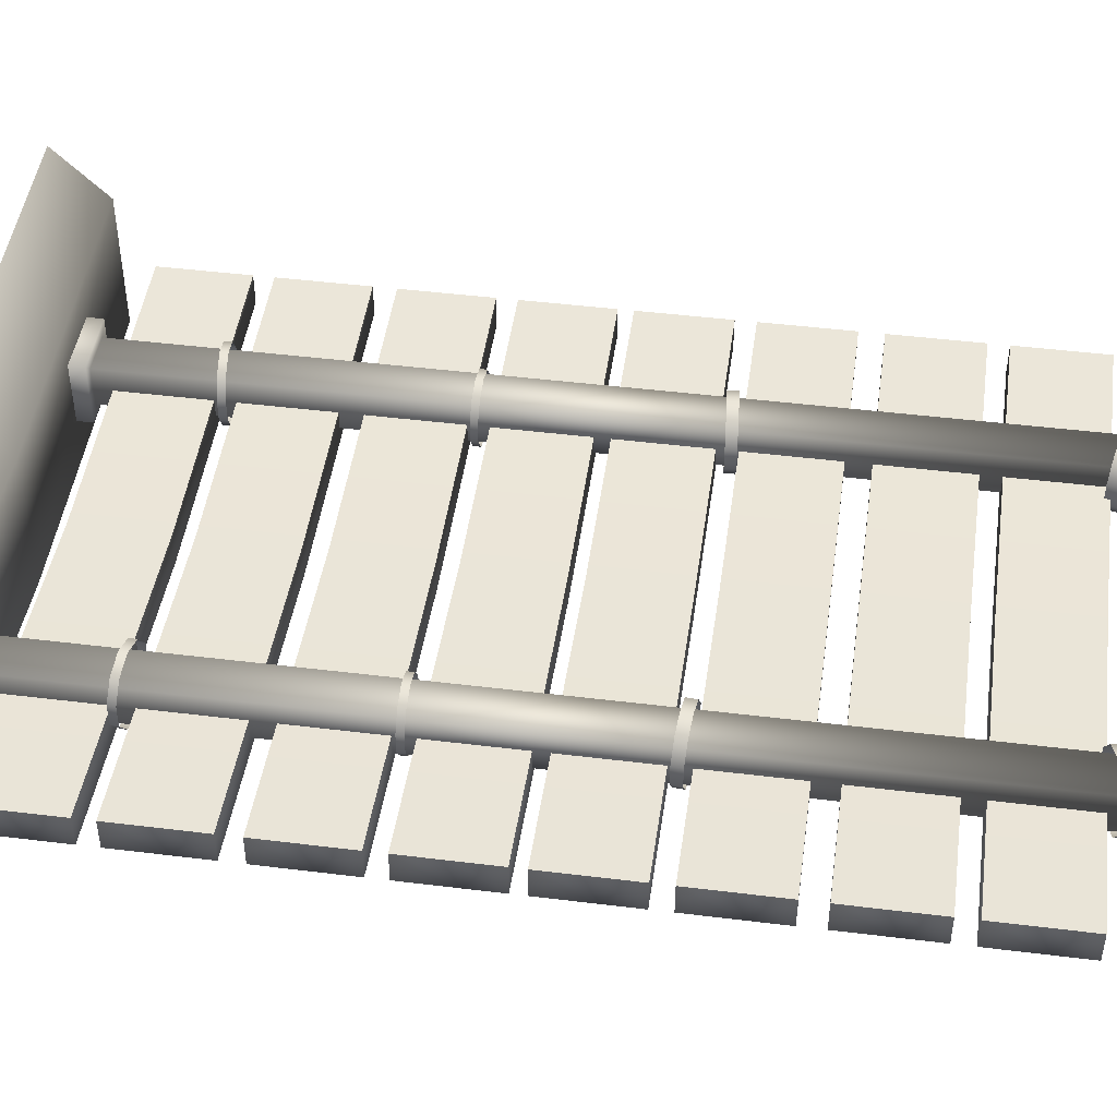
<metadata>
{"format":"obj","ext":"obj","renderer":"f3d","projection":"perspective","resolution":1024,"background":"white","views":[{"elev":45.4,"azim":-81.9,"up":"+Y"}]}
</metadata>
<code>
g WPPlatform2BarrierHigh
v -0 -9.834 4.424
v -0 -9.834 4.554
v 0.964 -9.787 4.554
v 0.964 -9.787 4.424
v -0 -9.834 4.282
v 0.964 -9.787 4.282
v -0 -9.739 3.422
v -0 -9.739 3.28
v 0.964 -9.691 3.28
v 0.964 -9.691 3.422
v -0 -9.739 3.552
v 0.964 -9.691 3.552
v 0.964 -9.787 3.28
v -0 -9.739 3.28
v -0 -9.834 3.28
v 0.964 -9.691 3.28
v 0.964 -9.787 3.422
v 0.964 -9.691 3.422
v 0.964 -9.787 3.552
v 0.964 -9.691 3.552
v -0 -9.834 3.552
v -0 -9.739 3.552
v -0 -9.834 4.554
v -0 -9.739 4.554
v 0.964 -9.691 4.554
v 0.964 -9.787 4.554
v 0.964 -9.691 4.424
v 0.964 -9.787 4.424
v 0.964 -9.691 4.282
v 0.964 -9.787 4.282
v -0 -9.739 4.282
v -0 -9.834 4.282
v -0 -9.959 3.18
v 0.9849 -9.999 3.02
v -0 -10.05 3.02
v 0.9762 -9.911 3.18
v 0.9762 -9.478 3.18
v -0 -9.526 3.18
v 0.9762 -9.318 3.02
v -0 -9.366 3.02
v -0 -9.834 3.28
v 0.964 -9.787 3.422
v 0.964 -9.787 3.28
v -0 -9.834 3.422
v 0.964 -9.787 3.552
v -0 -9.834 3.552
v -0 -9.739 3.754
v -0 -9.739 3.611
v 0.964 -9.691 3.611
v 0.964 -9.691 3.754
v -0 -9.739 3.883
v 0.964 -9.691 3.883
v -0 -9.739 4.424
v -0 -9.739 4.282
v 0.964 -9.691 4.282
v 0.964 -9.691 4.424
v -0 -9.739 4.554
v 0.964 -9.691 4.554
v -0 -9.834 4.093
v -0 -9.834 4.223
v 0.964 -9.787 4.223
v 0.964 -9.787 4.093
v -0 -9.834 3.951
v 0.964 -9.787 3.951
v 0.964 -9.787 3.611
v -0 -9.739 3.611
v -0 -9.834 3.611
v 0.964 -9.691 3.611
v 0.964 -9.787 3.754
v 0.964 -9.691 3.754
v 0.964 -9.787 3.883
v 0.964 -9.691 3.883
v -0 -9.834 3.883
v -0 -9.739 3.883
v -0 -9.834 4.223
v -0 -9.739 4.223
v 0.964 -9.691 4.223
v 0.964 -9.787 4.223
v 0.964 -9.691 4.093
v 0.964 -9.787 4.093
v 0.964 -9.691 3.951
v 0.964 -9.787 3.951
v -0 -9.739 3.951
v -0 -9.834 3.951
v -0 -9.834 5.746
v -0 -9.834 5.876
v 0.964 -9.787 5.876
v 0.964 -9.787 5.746
v -0 -9.834 5.604
v 0.964 -9.787 5.604
v -0 -9.739 4.74
v -0 -9.739 4.598
v 0.964 -9.691 4.598
v 0.964 -9.691 4.74
v -0 -9.739 4.87
v 0.964 -9.691 4.87
v 0.964 -9.787 4.598
v -0 -9.739 4.598
v -0 -9.834 4.598
v 0.964 -9.691 4.598
v 0.964 -9.787 4.74
v 0.964 -9.691 4.74
v 0.964 -9.787 4.87
v 0.964 -9.691 4.87
v -0 -9.834 4.87
v -0 -9.739 4.87
v -0 -9.834 4.598
v 0.964 -9.787 4.74
v 0.964 -9.787 4.598
v -0 -9.834 4.74
v 0.964 -9.787 4.87
v -0 -9.834 4.87
v -0 -9.739 5.072
v -0 -9.739 4.929
v 0.964 -9.691 4.929
v 0.964 -9.691 5.072
v -0 -9.739 5.201
v 0.964 -9.691 5.201
v -0 -9.834 5.876
v -0 -9.739 5.876
v 0.964 -9.691 5.876
v 0.964 -9.787 5.876
v 0.964 -9.691 5.746
v 0.964 -9.787 5.746
v 0.964 -9.691 5.604
v 0.964 -9.787 5.604
v -0 -9.739 5.604
v -0 -9.834 5.604
v 0.964 -9.787 4.929
v -0 -9.739 4.929
v -0 -9.834 4.929
v 0.964 -9.691 4.929
v 0.964 -9.787 5.072
v 0.964 -9.691 5.072
v 0.964 -9.787 5.201
v 0.964 -9.691 5.201
v -0 -9.834 5.201
v -0 -9.739 5.201
v -0 -9.834 3.611
v 0.964 -9.787 3.754
v 0.964 -9.787 3.611
v -0 -9.834 3.754
v 0.964 -9.787 3.883
v -0 -9.834 3.883
v -0 -9.739 4.093
v -0 -9.739 3.951
v 0.964 -9.691 3.951
v 0.964 -9.691 4.093
v -0 -9.739 4.223
v 0.964 -9.691 4.223
v -0 -9.739 5.746
v -0 -9.739 5.604
v 0.964 -9.691 5.604
v 0.964 -9.691 5.746
v -0 -9.739 5.876
v 0.964 -9.691 5.876
v -0 -9.834 4.929
v 0.964 -9.787 5.072
v 0.964 -9.787 4.929
v -0 -9.834 5.072
v 0.964 -9.787 5.201
v -0 -9.834 5.201
v -0 -9.834 5.415
v -0 -9.834 5.545
v 0.964 -9.787 5.545
v 0.964 -9.787 5.415
v -0 -9.834 5.273
v 0.964 -9.787 5.273
v -0 -9.834 5.545
v -0 -9.739 5.545
v 0.964 -9.691 5.545
v 0.964 -9.787 5.545
v 0.964 -9.691 5.415
v 0.964 -9.787 5.415
v 0.964 -9.691 5.273
v 0.964 -9.787 5.273
v -0 -9.739 5.273
v -0 -9.834 5.273
v -0 -9.739 5.415
v -0 -9.739 5.273
v 0.964 -9.691 5.273
v 0.964 -9.691 5.415
v -0 -9.739 5.545
v 0.964 -9.691 5.545
v -0 -9.834 4.424
v -0.964 -9.787 4.554
v -0 -9.834 4.554
v -0.964 -9.787 4.424
v -0 -9.834 4.282
v -0.964 -9.787 4.282
v -0.964 -9.691 3.422
v -0.964 -9.691 3.28
v -0 -9.739 3.28
v -0 -9.739 3.422
v -0.964 -9.691 3.552
v -0 -9.739 3.552
v -0.964 -9.787 3.28
v -0 -9.834 3.28
v -0 -9.739 3.28
v -0.964 -9.691 3.28
v -0.964 -9.787 3.422
v -0.964 -9.691 3.422
v -0.964 -9.787 3.552
v -0.964 -9.691 3.552
v -0 -9.834 3.552
v -0 -9.739 3.552
v -0 -9.834 4.554
v -0.964 -9.691 4.554
v -0 -9.739 4.554
v -0.964 -9.787 4.554
v -0.964 -9.691 4.424
v -0.964 -9.787 4.424
v -0.964 -9.691 4.282
v -0.964 -9.787 4.282
v -0 -9.739 4.282
v -0 -9.834 4.282
v -0 -9.959 3.18
v -0 -10.05 3.02
v -0.9849 -9.999 3.02
v -0.9762 -9.911 3.18
v -0.9762 -9.478 3.18
v -0 -9.526 3.18
v -0.9762 -9.318 3.02
v -0 -9.366 3.02
v -0 -9.834 3.28
v -0.964 -9.787 3.28
v -0.964 -9.787 3.422
v -0 -9.834 3.422
v -0.964 -9.787 3.552
v -0 -9.834 3.552
v -0.964 -9.691 3.754
v -0.964 -9.691 3.611
v -0 -9.739 3.611
v -0 -9.739 3.754
v -0.964 -9.691 3.883
v -0 -9.739 3.883
v -0.964 -9.691 4.424
v -0.964 -9.691 4.282
v -0 -9.739 4.282
v -0 -9.739 4.424
v -0.964 -9.691 4.554
v -0 -9.739 4.554
v -0 -9.834 4.093
v -0.964 -9.787 4.223
v -0 -9.834 4.223
v -0.964 -9.787 4.093
v -0 -9.834 3.951
v -0.964 -9.787 3.951
v -0.964 -9.787 3.611
v -0 -9.834 3.611
v -0 -9.739 3.611
v -0.964 -9.691 3.611
v -0.964 -9.787 3.754
v -0.964 -9.691 3.754
v -0.964 -9.787 3.883
v -0.964 -9.691 3.883
v -0 -9.834 3.883
v -0 -9.739 3.883
v -0 -9.834 4.223
v -0.964 -9.691 4.223
v -0 -9.739 4.223
v -0.964 -9.787 4.223
v -0.964 -9.691 4.093
v -0.964 -9.787 4.093
v -0.964 -9.691 3.951
v -0.964 -9.787 3.951
v -0 -9.739 3.951
v -0 -9.834 3.951
v -0 -9.834 5.746
v -0.964 -9.787 5.876
v -0 -9.834 5.876
v -0.964 -9.787 5.746
v -0 -9.834 5.604
v -0.964 -9.787 5.604
v -0.964 -9.691 4.74
v -0.964 -9.691 4.598
v -0 -9.739 4.598
v -0 -9.739 4.74
v -0.964 -9.691 4.87
v -0 -9.739 4.87
v -0.964 -9.787 4.598
v -0 -9.834 4.598
v -0 -9.739 4.598
v -0.964 -9.691 4.598
v -0.964 -9.787 4.74
v -0.964 -9.691 4.74
v -0.964 -9.787 4.87
v -0.964 -9.691 4.87
v -0 -9.834 4.87
v -0 -9.739 4.87
v -0 -9.834 4.598
v -0.964 -9.787 4.598
v -0.964 -9.787 4.74
v -0 -9.834 4.74
v -0.964 -9.787 4.87
v -0 -9.834 4.87
v -0.964 -9.691 5.072
v -0.964 -9.691 4.929
v -0 -9.739 4.929
v -0 -9.739 5.072
v -0.964 -9.691 5.201
v -0 -9.739 5.201
v -0 -9.834 5.876
v -0.964 -9.691 5.876
v -0 -9.739 5.876
v -0.964 -9.787 5.876
v -0.964 -9.691 5.746
v -0.964 -9.787 5.746
v -0.964 -9.691 5.604
v -0.964 -9.787 5.604
v -0 -9.739 5.604
v -0 -9.834 5.604
v -0.964 -9.787 4.929
v -0 -9.834 4.929
v -0 -9.739 4.929
v -0.964 -9.691 4.929
v -0.964 -9.787 5.072
v -0.964 -9.691 5.072
v -0.964 -9.787 5.201
v -0.964 -9.691 5.201
v -0 -9.834 5.201
v -0 -9.739 5.201
v -0 -9.834 3.611
v -0.964 -9.787 3.611
v -0.964 -9.787 3.754
v -0 -9.834 3.754
v -0.964 -9.787 3.883
v -0 -9.834 3.883
v -0.964 -9.691 4.093
v -0.964 -9.691 3.951
v -0 -9.739 3.951
v -0 -9.739 4.093
v -0.964 -9.691 4.223
v -0 -9.739 4.223
v -0.964 -9.691 5.746
v -0.964 -9.691 5.604
v -0 -9.739 5.604
v -0 -9.739 5.746
v -0.964 -9.691 5.876
v -0 -9.739 5.876
v -0 -9.834 4.929
v -0.964 -9.787 4.929
v -0.964 -9.787 5.072
v -0 -9.834 5.072
v -0.964 -9.787 5.201
v -0 -9.834 5.201
v -0 -9.834 5.415
v -0.964 -9.787 5.545
v -0 -9.834 5.545
v -0.964 -9.787 5.415
v -0 -9.834 5.273
v -0.964 -9.787 5.273
v -0 -9.834 5.545
v -0.964 -9.691 5.545
v -0 -9.739 5.545
v -0.964 -9.787 5.545
v -0.964 -9.691 5.415
v -0.964 -9.787 5.415
v -0.964 -9.691 5.273
v -0.964 -9.787 5.273
v -0 -9.739 5.273
v -0 -9.834 5.273
v -0.964 -9.691 5.415
v -0.964 -9.691 5.273
v -0 -9.739 5.273
v -0 -9.739 5.415
v -0.964 -9.691 5.545
v -0 -9.739 5.545
v 0.4445 -9.804 3.227
v 0.639 -9.804 3.227
v 0.639 -9.804 3.076
v 0.4445 -9.804 3.076
v 0.639 -9.61 3.076
v 0.4445 -9.61 3.227
v 0.4445 -9.61 3.076
v 0.639 -9.61 3.227
v 0.4793 -9.77 3.227
v 0.6043 -9.77 3.227
v 0.6043 -9.645 3.227
v 0.4793 -9.645 3.227
v 0.4793 -9.77 5.992
v 0.6043 -9.77 5.992
v 0.6043 -9.645 5.992
v 0.4793 -9.645 5.992
v 0.6265 -9.792 5.992
v 0.4571 -9.792 5.992
v 0.4571 -9.622 5.992
v 0.6265 -9.622 5.992
v 0.4571 -9.792 6.04
v 0.6265 -9.792 6.04
v 0.6265 -9.622 6.04
v 0.4571 -9.622 6.04
v 0.5308 -9.593 5.929
v 0.5415 -9.593 5.885
v 0.6043 -9.614 5.9
v 0.5936 -9.614 5.944
v 0.4679 -9.614 5.914
v 0.6432 -9.669 5.909
v 0.4787 -9.614 5.87
v 0.6324 -9.669 5.954
v 0.4291 -9.669 5.905
v 0.6432 -9.737 5.909
v 0.4398 -9.669 5.86
v 0.6324 -9.737 5.954
v 0.4291 -9.737 5.905
v 0.6043 -9.792 5.9
v 0.4398 -9.737 5.86
v 0.5936 -9.792 5.944
v 0.4679 -9.792 5.914
v 0.5415 -9.813 5.885
v 0.4787 -9.792 5.87
v 0.5308 -9.813 5.929
v 0.538 -9.595 5.976
v 0.5342 -9.595 5.944
v 0.5975 -9.616 5.936
v 0.6013 -9.616 5.968
v 0.4747 -9.616 5.983
v 0.6366 -9.67 5.932
v 0.471 -9.616 5.951
v 0.6404 -9.67 5.963
v 0.4356 -9.67 5.988
v 0.6366 -9.737 5.932
v 0.4319 -9.67 5.956
v 0.6404 -9.737 5.963
v 0.4356 -9.737 5.988
v 0.5975 -9.791 5.936
v 0.4319 -9.737 5.956
v 0.6013 -9.791 5.968
v 0.4747 -9.791 5.983
v 0.5342 -9.812 5.944
v 0.471 -9.791 5.951
v 0.538 -9.812 5.976
v 0.5374 -9.595 4.919
v 0.5348 -9.595 4.888
v 0.5983 -9.616 4.882
v 0.601 -9.616 4.914
v 0.4739 -9.616 4.925
v 0.6376 -9.67 4.879
v 0.4713 -9.616 4.893
v 0.6402 -9.67 4.911
v 0.4347 -9.67 4.928
v 0.6376 -9.737 4.879
v 0.4321 -9.67 4.896
v 0.6402 -9.737 4.911
v 0.4347 -9.737 4.928
v 0.5983 -9.791 4.882
v 0.4321 -9.737 4.896
v 0.601 -9.791 4.914
v 0.4739 -9.791 4.925
v 0.5348 -9.812 4.888
v 0.4713 -9.791 4.893
v 0.5374 -9.812 4.919
v 0.536 -9.602 4.259
v 0.5362 -9.602 4.237
v 0.5959 -9.621 4.238
v 0.5957 -9.621 4.259
v 0.4764 -9.621 4.258
v 0.6328 -9.672 4.238
v 0.4766 -9.621 4.237
v 0.6326 -9.672 4.26
v 0.4395 -9.672 4.258
v 0.6328 -9.735 4.238
v 0.4397 -9.672 4.236
v 0.6326 -9.735 4.26
v 0.4395 -9.735 4.258
v 0.5959 -9.786 4.238
v 0.4397 -9.735 4.236
v 0.5957 -9.786 4.259
v 0.4764 -9.786 4.258
v 0.5362 -9.805 4.237
v 0.4766 -9.786 4.237
v 0.536 -9.805 4.259
v 0.5372 -9.593 3.588
v 0.5351 -9.593 3.565
v 0.5997 -9.614 3.559
v 0.6018 -9.614 3.582
v 0.4725 -9.614 3.594
v 0.6397 -9.669 3.555
v 0.4704 -9.614 3.57
v 0.6418 -9.669 3.578
v 0.4326 -9.669 3.597
v 0.6397 -9.738 3.555
v 0.4305 -9.669 3.574
v 0.6418 -9.738 3.578
v 0.4326 -9.738 3.597
v 0.5997 -9.793 3.559
v 0.4305 -9.738 3.574
v 0.6018 -9.793 3.582
v 0.4725 -9.793 3.594
v 0.5351 -9.814 3.565
v 0.4704 -9.793 3.57
v 0.5372 -9.814 3.588
v -0.4445 -9.804 3.227
v -0.4445 -9.804 3.076
v -0.639 -9.804 3.076
v -0.639 -9.804 3.227
v -0.639 -9.61 3.076
v -0.4445 -9.61 3.227
v -0.4445 -9.61 3.076
v -0.639 -9.61 3.227
v -0.4793 -9.77 3.227
v -0.6043 -9.77 3.227
v -0.6043 -9.645 3.227
v -0.4793 -9.645 3.227
v -0.4793 -9.77 5.992
v -0.6043 -9.77 5.992
v -0.6043 -9.645 5.992
v -0.4793 -9.645 5.992
v -0.6265 -9.792 5.992
v -0.4571 -9.792 5.992
v -0.4571 -9.622 5.992
v -0.6265 -9.622 5.992
v -0.4571 -9.792 6.04
v -0.4571 -9.622 6.04
v -0.6265 -9.622 6.04
v -0.6265 -9.792 6.04
v -0.5308 -9.593 5.929
v -0.5936 -9.614 5.944
v -0.6043 -9.614 5.9
v -0.5415 -9.593 5.885
v -0.6432 -9.669 5.909
v -0.4679 -9.614 5.914
v -0.6324 -9.669 5.954
v -0.4787 -9.614 5.87
v -0.6432 -9.737 5.909
v -0.4291 -9.669 5.905
v -0.6324 -9.737 5.954
v -0.4398 -9.669 5.86
v -0.6043 -9.792 5.9
v -0.4291 -9.737 5.905
v -0.5936 -9.792 5.944
v -0.4398 -9.737 5.86
v -0.5415 -9.813 5.885
v -0.4679 -9.792 5.914
v -0.5308 -9.813 5.929
v -0.4787 -9.792 5.87
v -0.538 -9.595 5.976
v -0.6013 -9.616 5.968
v -0.5975 -9.616 5.936
v -0.5342 -9.595 5.944
v -0.6366 -9.67 5.932
v -0.4747 -9.616 5.983
v -0.6404 -9.67 5.963
v -0.471 -9.616 5.951
v -0.6366 -9.737 5.932
v -0.4356 -9.67 5.988
v -0.6404 -9.737 5.963
v -0.4319 -9.67 5.956
v -0.5975 -9.791 5.936
v -0.4356 -9.737 5.988
v -0.6013 -9.791 5.968
v -0.4319 -9.737 5.956
v -0.5342 -9.812 5.944
v -0.4747 -9.791 5.983
v -0.538 -9.812 5.976
v -0.471 -9.791 5.951
v -0.5374 -9.595 4.919
v -0.601 -9.616 4.914
v -0.5983 -9.616 4.882
v -0.5348 -9.595 4.888
v -0.6376 -9.67 4.879
v -0.4739 -9.616 4.925
v -0.6402 -9.67 4.911
v -0.4713 -9.616 4.893
v -0.6376 -9.737 4.879
v -0.4347 -9.67 4.928
v -0.6402 -9.737 4.911
v -0.4321 -9.67 4.896
v -0.5983 -9.791 4.882
v -0.4347 -9.737 4.928
v -0.601 -9.791 4.914
v -0.4321 -9.737 4.896
v -0.5348 -9.812 4.888
v -0.4739 -9.791 4.925
v -0.5374 -9.812 4.919
v -0.4713 -9.791 4.893
v -0.536 -9.602 4.259
v -0.5957 -9.621 4.259
v -0.5959 -9.621 4.238
v -0.5362 -9.602 4.237
v -0.6328 -9.672 4.238
v -0.4764 -9.621 4.258
v -0.6326 -9.672 4.26
v -0.4766 -9.621 4.237
v -0.6328 -9.735 4.238
v -0.4395 -9.672 4.258
v -0.6326 -9.735 4.26
v -0.4397 -9.672 4.236
v -0.5959 -9.786 4.238
v -0.4395 -9.735 4.258
v -0.5957 -9.786 4.259
v -0.4397 -9.735 4.236
v -0.5362 -9.805 4.237
v -0.4764 -9.786 4.258
v -0.536 -9.805 4.259
v -0.4766 -9.786 4.237
v -0.5372 -9.593 3.588
v -0.6018 -9.614 3.582
v -0.5997 -9.614 3.559
v -0.5351 -9.593 3.565
v -0.6397 -9.669 3.555
v -0.4725 -9.614 3.594
v -0.6418 -9.669 3.578
v -0.4704 -9.614 3.57
v -0.6397 -9.738 3.555
v -0.4326 -9.669 3.597
v -0.6418 -9.738 3.578
v -0.4305 -9.669 3.574
v -0.5997 -9.793 3.559
v -0.4326 -9.738 3.597
v -0.6018 -9.793 3.582
v -0.4305 -9.738 3.574
v -0.5351 -9.814 3.565
v -0.4725 -9.793 3.594
v -0.5372 -9.814 3.588
v -0.4704 -9.793 3.57
g WPPlatform2BarrierHigh_0
f 3 2 1
f 4 3 1
f 4 1 5
f 6 4 5
f 9 8 7
f 7 10 9
f 7 11 10
f 11 12 10
f 15 14 13
f 14 16 13
f 13 16 17
f 16 18 17
f 17 18 19
f 18 20 19
f 19 20 21
f 20 22 21
f 25 24 23
f 26 25 23
f 27 25 26
f 28 27 26
f 29 27 28
f 30 29 28
f 31 29 30
f 32 31 30
f 35 34 33
f 34 36 33
f 36 37 33
f 37 36 34
f 37 38 33
f 39 37 34
f 37 39 38
f 39 40 38
f 43 42 41
f 42 44 41
f 42 45 44
f 45 46 44
f 49 48 47
f 47 50 49
f 47 51 50
f 51 52 50
f 55 54 53
f 53 56 55
f 53 57 56
f 57 58 56
f 61 60 59
f 62 61 59
f 62 59 63
f 64 62 63
f 67 66 65
f 66 68 65
f 65 68 69
f 68 70 69
f 69 70 71
f 70 72 71
f 71 72 73
f 72 74 73
f 77 76 75
f 78 77 75
f 79 77 78
f 80 79 78
f 81 79 80
f 82 81 80
f 83 81 82
f 84 83 82
f 87 86 85
f 88 87 85
f 88 85 89
f 90 88 89
f 93 92 91
f 91 94 93
f 91 95 94
f 95 96 94
f 99 98 97
f 98 100 97
f 97 100 101
f 100 102 101
f 101 102 103
f 102 104 103
f 103 104 105
f 104 106 105
f 109 108 107
f 108 110 107
f 108 111 110
f 111 112 110
f 115 114 113
f 113 116 115
f 113 117 116
f 117 118 116
f 121 120 119
f 122 121 119
f 123 121 122
f 124 123 122
f 125 123 124
f 126 125 124
f 127 125 126
f 128 127 126
f 131 130 129
f 130 132 129
f 129 132 133
f 132 134 133
f 133 134 135
f 134 136 135
f 135 136 137
f 136 138 137
f 141 140 139
f 140 142 139
f 140 143 142
f 143 144 142
f 147 146 145
f 145 148 147
f 145 149 148
f 149 150 148
f 153 152 151
f 151 154 153
f 151 155 154
f 155 156 154
f 159 158 157
f 158 160 157
f 158 161 160
f 161 162 160
f 165 164 163
f 166 165 163
f 166 163 167
f 168 166 167
f 171 170 169
f 172 171 169
f 173 171 172
f 174 173 172
f 175 173 174
f 176 175 174
f 177 175 176
f 178 177 176
f 181 180 179
f 179 182 181
f 179 183 182
f 183 184 182
f 187 186 185
f 186 188 185
f 185 188 189
f 188 190 189
f 193 192 191
f 191 194 193
f 191 195 194
f 195 196 194
f 199 198 197
f 200 199 197
f 200 197 201
f 202 200 201
f 202 201 203
f 204 202 203
f 204 203 205
f 206 204 205
f 209 208 207
f 208 210 207
f 208 211 210
f 211 212 210
f 211 213 212
f 213 214 212
f 213 215 214
f 215 216 214
f 219 218 217
f 220 219 217
f 221 220 217
f 220 221 219
f 222 221 217
f 221 223 219
f 223 221 222
f 224 223 222
f 227 226 225
f 228 227 225
f 229 227 228
f 230 229 228
f 233 232 231
f 231 234 233
f 231 235 234
f 235 236 234
f 239 238 237
f 237 240 239
f 237 241 240
f 241 242 240
f 245 244 243
f 244 246 243
f 243 246 247
f 246 248 247
f 251 250 249
f 252 251 249
f 252 249 253
f 254 252 253
f 254 253 255
f 256 254 255
f 256 255 257
f 258 256 257
f 261 260 259
f 260 262 259
f 260 263 262
f 263 264 262
f 263 265 264
f 265 266 264
f 265 267 266
f 267 268 266
f 271 270 269
f 270 272 269
f 269 272 273
f 272 274 273
f 277 276 275
f 275 278 277
f 275 279 278
f 279 280 278
f 283 282 281
f 284 283 281
f 284 281 285
f 286 284 285
f 286 285 287
f 288 286 287
f 288 287 289
f 290 288 289
f 293 292 291
f 294 293 291
f 295 293 294
f 296 295 294
f 299 298 297
f 297 300 299
f 297 301 300
f 301 302 300
f 305 304 303
f 304 306 303
f 304 307 306
f 307 308 306
f 307 309 308
f 309 310 308
f 309 311 310
f 311 312 310
f 315 314 313
f 316 315 313
f 316 313 317
f 318 316 317
f 318 317 319
f 320 318 319
f 320 319 321
f 322 320 321
f 325 324 323
f 326 325 323
f 327 325 326
f 328 327 326
f 331 330 329
f 329 332 331
f 329 333 332
f 333 334 332
f 337 336 335
f 335 338 337
f 335 339 338
f 339 340 338
f 343 342 341
f 344 343 341
f 345 343 344
f 346 345 344
f 349 348 347
f 348 350 347
f 347 350 351
f 350 352 351
f 355 354 353
f 354 356 353
f 354 357 356
f 357 358 356
f 357 359 358
f 359 360 358
f 359 361 360
f 361 362 360
f 365 364 363
f 363 366 365
f 363 367 366
f 367 368 366
f 371 370 369
f 372 371 369
f 371 373 370
f 372 369 374
f 375 372 374
f 373 375 376
f 373 376 370
f 375 374 376
f 369 370 377
f 370 376 378
f 370 378 377
f 376 374 379
f 376 379 378
f 374 369 380
f 369 377 380
f 374 380 379
f 377 378 381
f 378 379 382
f 378 382 381
f 379 380 383
f 379 383 382
f 380 377 384
f 377 381 384
f 380 384 383
f 385 382 383
f 386 381 382
f 385 386 382
f 387 384 381
f 386 387 381
f 388 383 384
f 388 385 383
f 387 388 384
f 389 386 385
f 390 385 388
f 390 389 385
f 391 390 388
f 391 388 387
f 390 391 389
f 392 387 386
f 389 392 386
f 392 391 387
f 391 392 389
f 395 394 393
f 396 395 393
f 393 394 397
f 398 395 396
f 394 399 397
f 400 398 396
f 397 399 401
f 402 398 400
f 399 403 401
f 404 402 400
f 401 403 405
f 406 402 404
f 403 407 405
f 408 406 404
f 405 407 409
f 410 406 408
f 407 411 409
f 412 410 408
f 409 411 412
f 411 410 412
f 415 414 413
f 416 415 413
f 413 414 417
f 418 415 416
f 414 419 417
f 420 418 416
f 417 419 421
f 422 418 420
f 419 423 421
f 424 422 420
f 421 423 425
f 426 422 424
f 423 427 425
f 428 426 424
f 425 427 429
f 430 426 428
f 427 431 429
f 432 430 428
f 429 431 432
f 431 430 432
f 435 434 433
f 436 435 433
f 433 434 437
f 438 435 436
f 434 439 437
f 440 438 436
f 437 439 441
f 442 438 440
f 439 443 441
f 444 442 440
f 441 443 445
f 446 442 444
f 443 447 445
f 448 446 444
f 445 447 449
f 450 446 448
f 447 451 449
f 452 450 448
f 449 451 452
f 451 450 452
f 455 454 453
f 456 455 453
f 453 454 457
f 458 455 456
f 454 459 457
f 460 458 456
f 457 459 461
f 462 458 460
f 459 463 461
f 464 462 460
f 461 463 465
f 466 462 464
f 463 467 465
f 468 466 464
f 465 467 469
f 470 466 468
f 467 471 469
f 472 470 468
f 469 471 472
f 471 470 472
f 475 474 473
f 476 475 473
f 473 474 477
f 478 475 476
f 474 479 477
f 480 478 476
f 477 479 481
f 482 478 480
f 479 483 481
f 484 482 480
f 481 483 485
f 486 482 484
f 483 487 485
f 488 486 484
f 485 487 489
f 490 486 488
f 487 491 489
f 492 490 488
f 489 491 492
f 491 490 492
f 495 494 493
f 496 495 493
f 497 495 496
f 493 494 498
f 494 499 498
f 499 497 500
f 500 497 496
f 498 499 500
f 496 493 501
f 500 496 502
f 502 496 501
f 498 500 503
f 503 500 502
f 493 498 504
f 501 493 504
f 504 498 503
f 502 501 505
f 503 502 506
f 506 502 505
f 504 503 507
f 507 503 506
f 501 504 508
f 505 501 508
f 508 504 507
f 506 509 507
f 505 510 506
f 510 509 506
f 508 511 505
f 511 510 505
f 507 512 508
f 509 512 507
f 512 511 508
f 510 513 509
f 511 514 510
f 514 513 510
f 515 514 511
f 512 515 511
f 514 515 513
f 513 516 509
f 509 516 512
f 515 516 513
f 516 515 512
f 519 518 517
f 520 519 517
f 519 521 518
f 520 517 522
f 521 523 518
f 524 520 522
f 521 525 523
f 524 522 526
f 525 527 523
f 528 524 526
f 525 529 527
f 528 526 530
f 529 531 527
f 532 528 530
f 529 533 531
f 532 530 534
f 533 535 531
f 536 532 534
f 536 534 535
f 533 536 535
f 539 538 537
f 540 539 537
f 539 541 538
f 540 537 542
f 541 543 538
f 544 540 542
f 541 545 543
f 544 542 546
f 545 547 543
f 548 544 546
f 545 549 547
f 548 546 550
f 549 551 547
f 552 548 550
f 549 553 551
f 552 550 554
f 553 555 551
f 556 552 554
f 556 554 555
f 553 556 555
f 559 558 557
f 560 559 557
f 559 561 558
f 560 557 562
f 561 563 558
f 564 560 562
f 561 565 563
f 564 562 566
f 565 567 563
f 568 564 566
f 565 569 567
f 568 566 570
f 569 571 567
f 572 568 570
f 569 573 571
f 572 570 574
f 573 575 571
f 576 572 574
f 576 574 575
f 573 576 575
f 579 578 577
f 580 579 577
f 579 581 578
f 580 577 582
f 581 583 578
f 584 580 582
f 581 585 583
f 584 582 586
f 585 587 583
f 588 584 586
f 585 589 587
f 588 586 590
f 589 591 587
f 592 588 590
f 589 593 591
f 592 590 594
f 593 595 591
f 596 592 594
f 596 594 595
f 593 596 595
f 599 598 597
f 600 599 597
f 599 601 598
f 600 597 602
f 601 603 598
f 604 600 602
f 601 605 603
f 604 602 606
f 605 607 603
f 608 604 606
f 605 609 607
f 608 606 610
f 609 611 607
f 612 608 610
f 609 613 611
f 612 610 614
f 613 615 611
f 616 612 614
f 616 614 615
f 613 616 615

</code>
